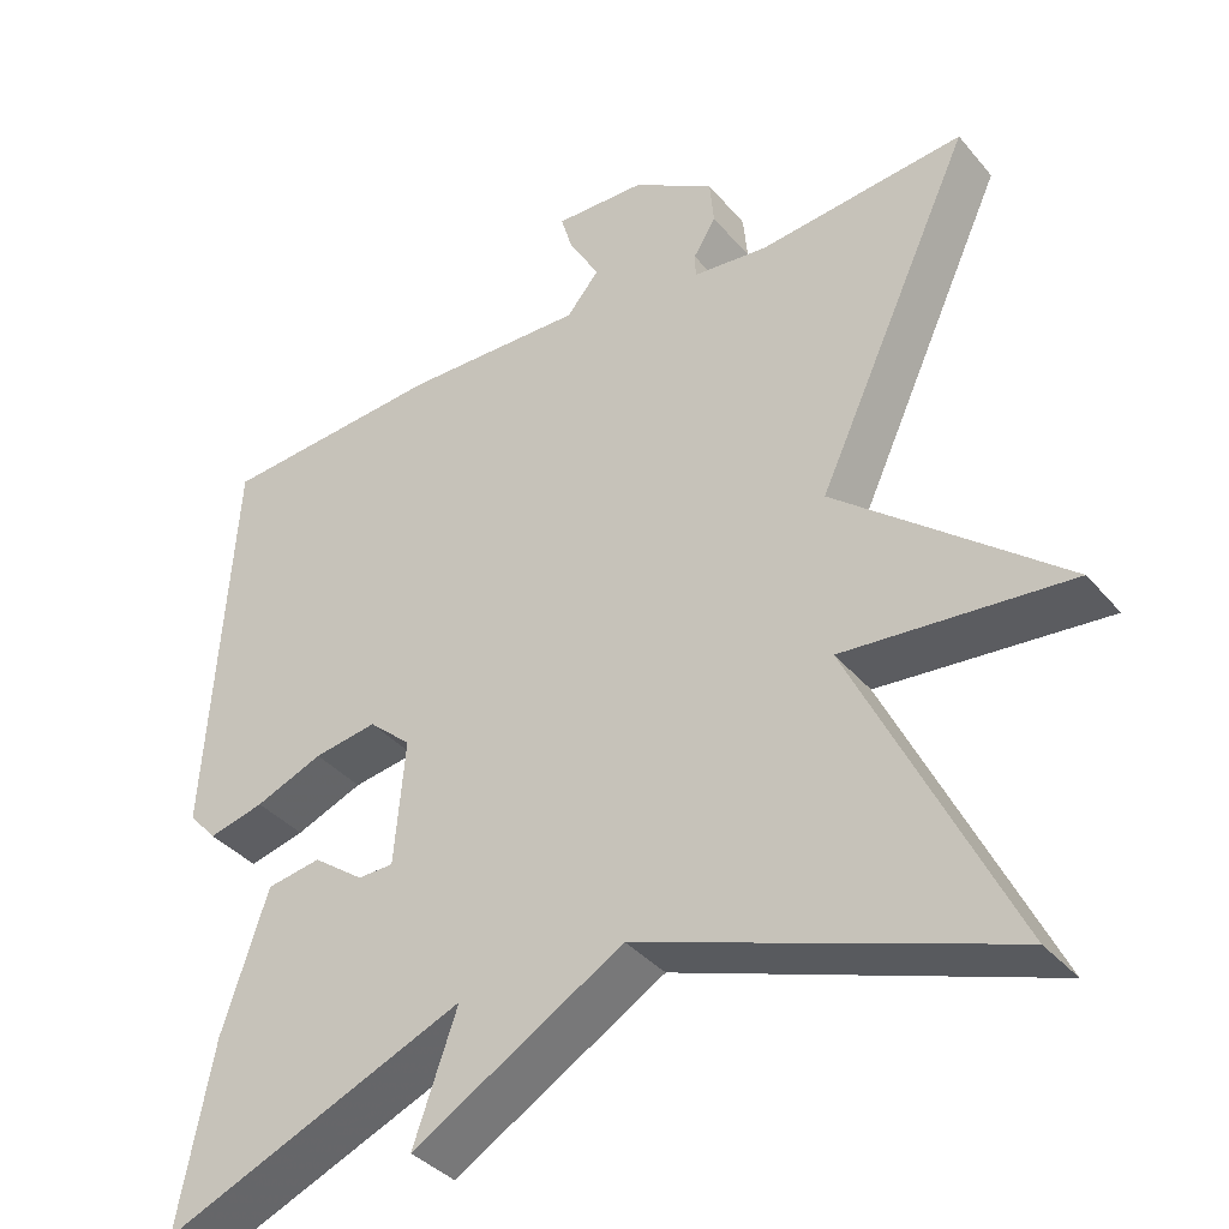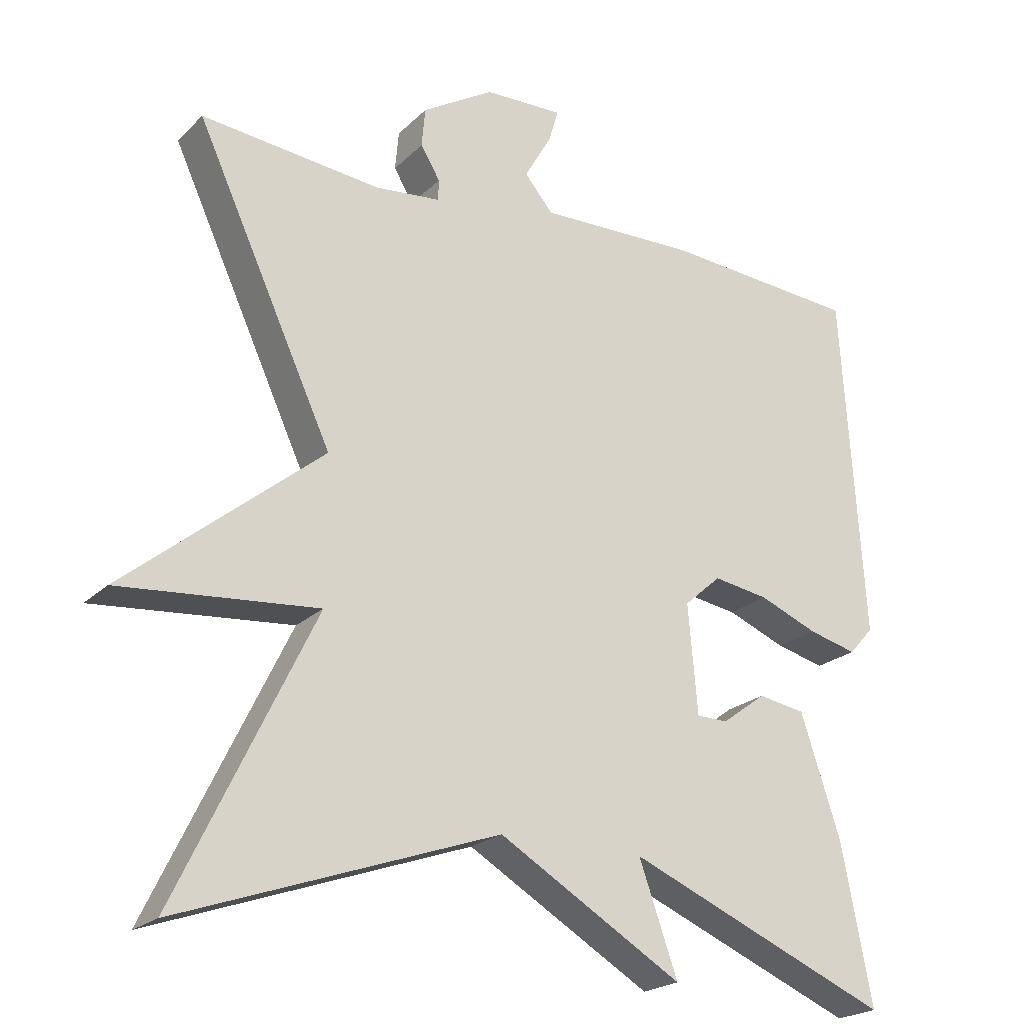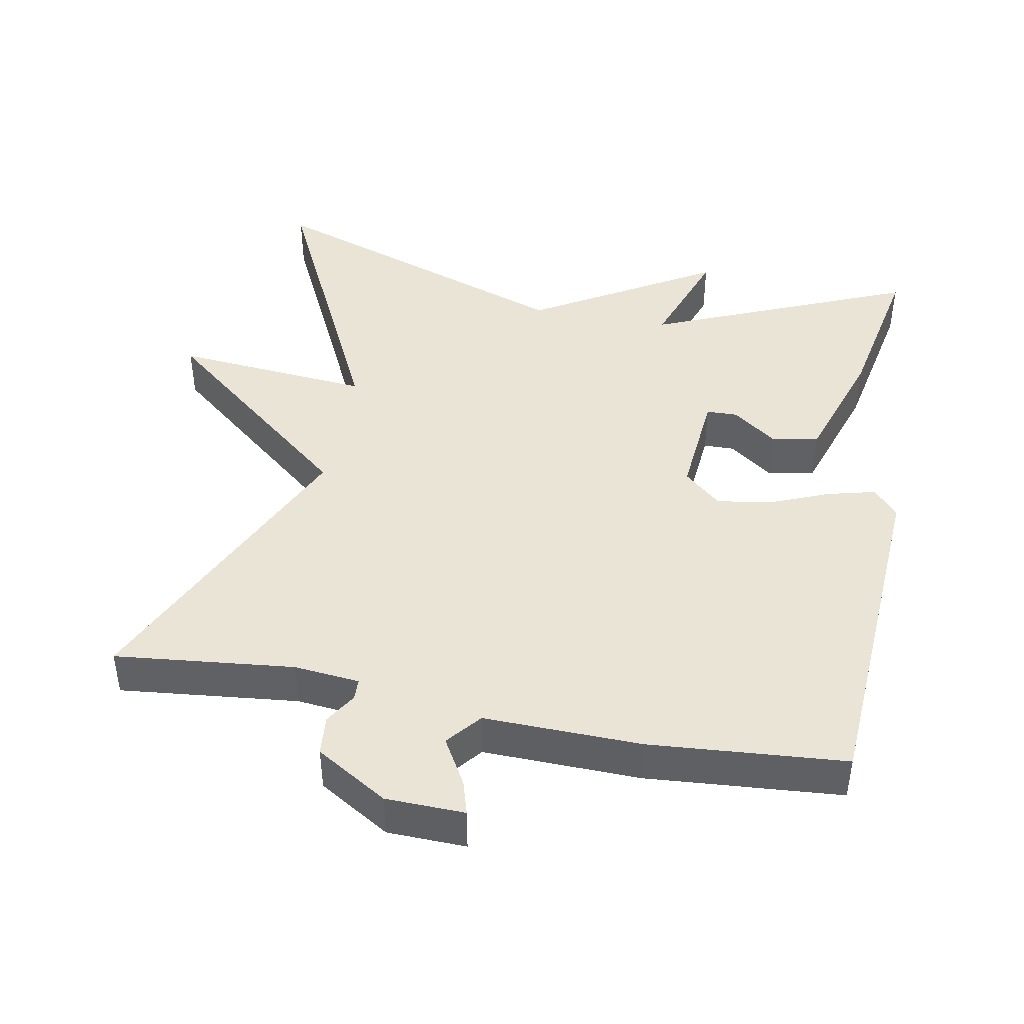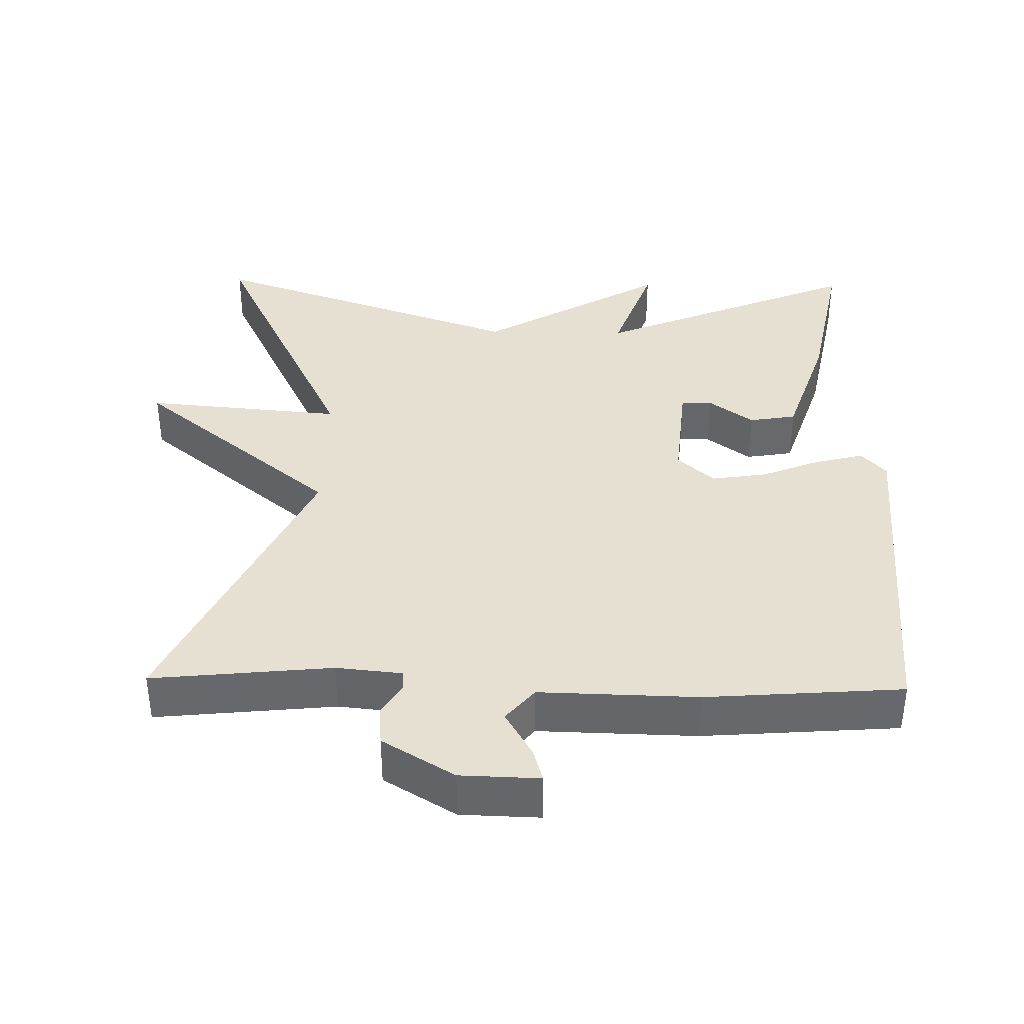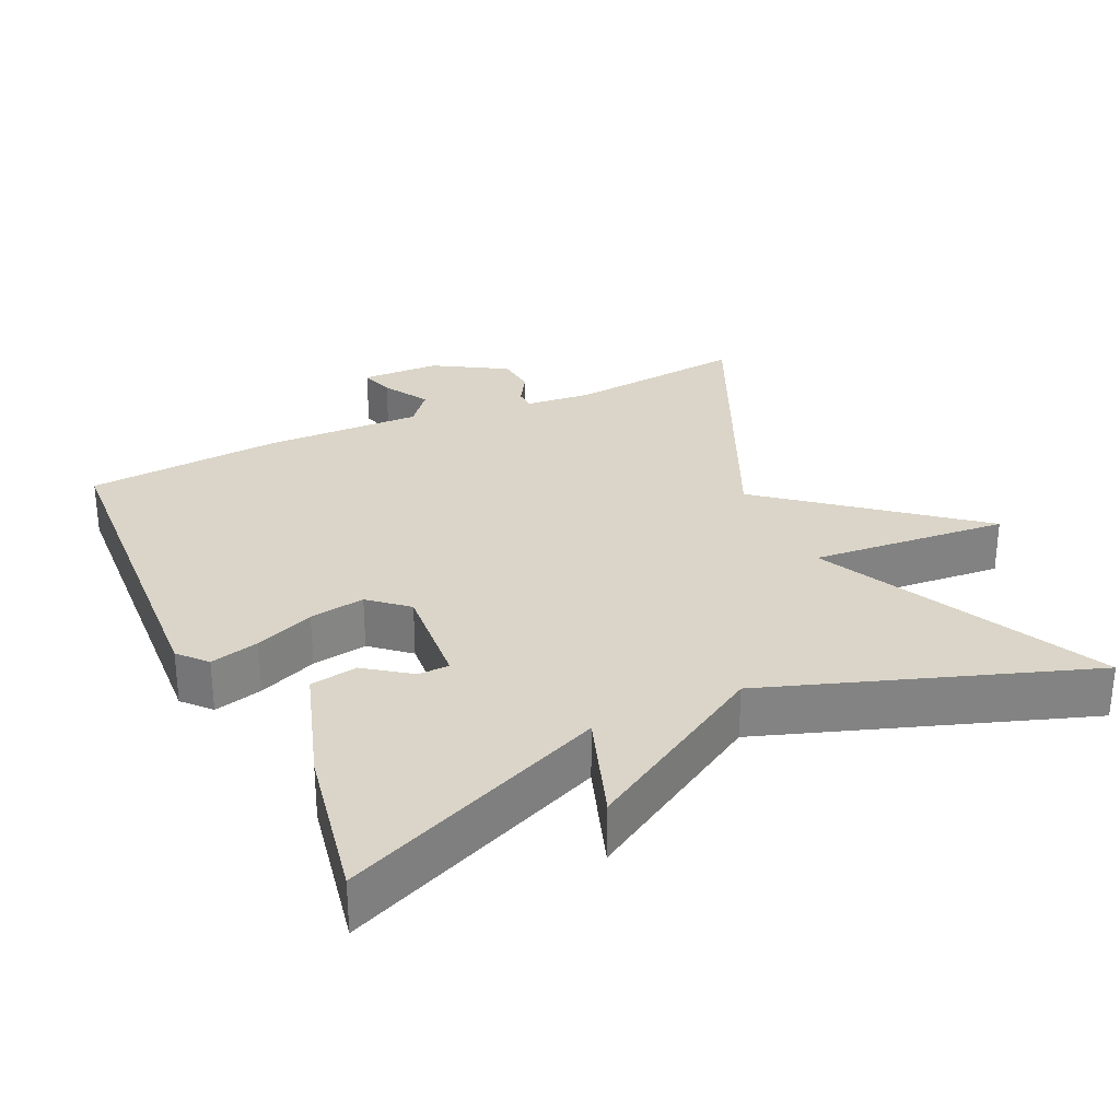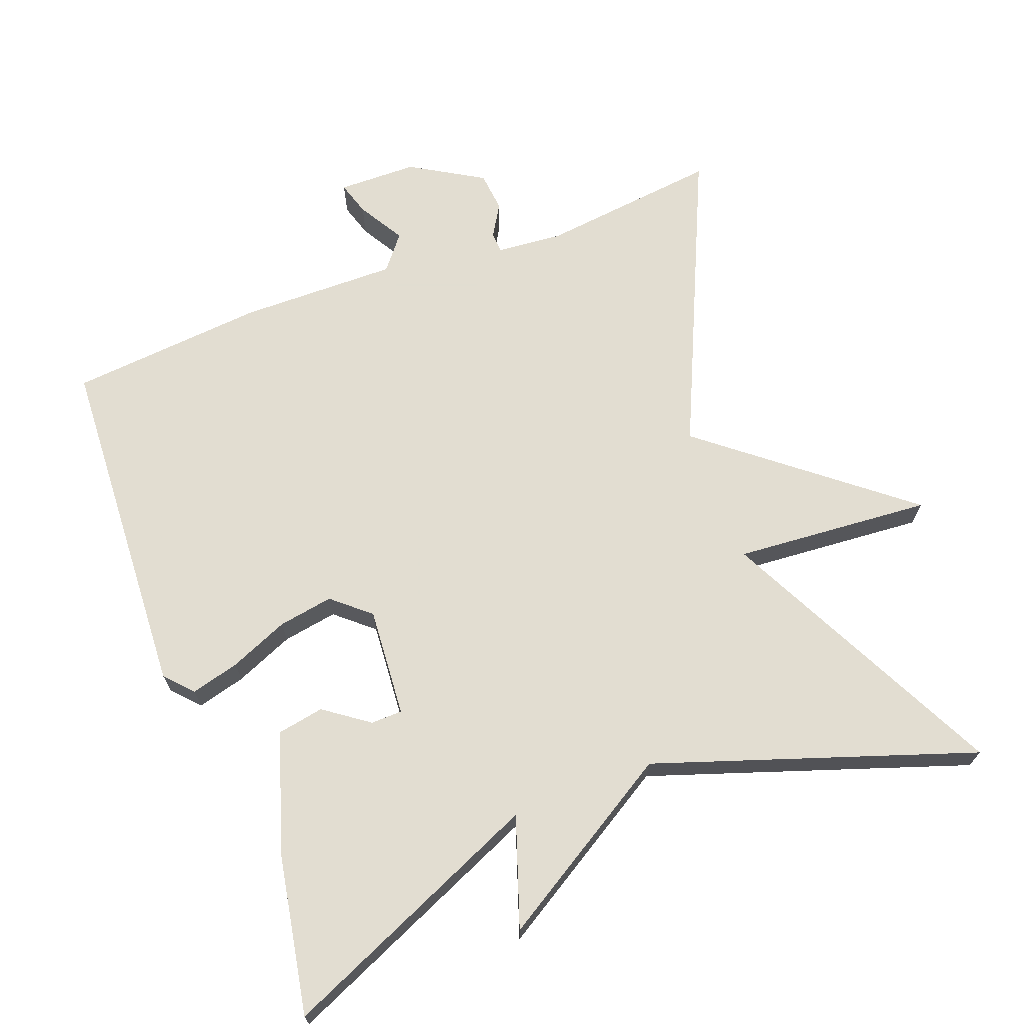
<metadata>
{"format":"obj","ext":"obj","renderer":"f3d","projection":"perspective","resolution":1024,"background":"white","views":[{"elev":-37.4,"azim":-145.0,"up":"+Z"},{"elev":-22.0,"azim":-32.2,"up":"+Z"},{"elev":43.9,"azim":10.6,"up":"+Y"},{"elev":37.8,"azim":1.2,"up":"+Y"},{"elev":29.4,"azim":154.8,"up":"+Y"},{"elev":68.6,"azim":158.7,"up":"+Y"}]}
</metadata>
<code>
v -0.5 0.07 -0.5
v -0.311 0.07 -0.109
v -0.583 0.07 -0.133
v -0.311 0.07 0.091
v -0.5 0.07 0.5
v -0.253 0.07 0.474
v -0.162 0.07 0.483
v -0.161 0.07 0.512
v -0.188 0.07 0.556
v -0.183 0.07 0.611
v -0.084 0.07 0.671
v 0.025 0.07 0.674
v 0.011 0.07 0.627
v -0.026 0.07 0.563
v 0.013 0.07 0.516
v 0.23 0.07 0.521
v 0.5 0.07 0.5
v 0.53 0.07 0.021
v 0.496 0.07 -0.017
v 0.429 0.07 0
v 0.348 0.07 0.033
v 0.272 0.07 0.045
v 0.221 0.07 0
v 0.234 0.07 -0.15
v 0.277 0.07 -0.151
v 0.338 0.07 -0.106
v 0.403 0.07 -0.117
v 0.458 0.07 -0.284
v 0.5 0.07 -0.5
v 0.137 0.07 -0.347
v 0.19 0.07 -0.497
v -0.063 0.07 -0.347
v -0.5 0 -0.5
v -0.311 0 -0.109
v -0.583 0 -0.133
v -0.311 0 0.091
v -0.5 0 0.5
v -0.253 0 0.474
v -0.162 0 0.483
v -0.161 0 0.512
v -0.188 0 0.556
v -0.183 0 0.611
v -0.084 0 0.671
v 0.025 0 0.674
v 0.011 0 0.627
v -0.026 0 0.563
v 0.013 0 0.516
v 0.23 0 0.521
v 0.5 0 0.5
v 0.53 0 0.021
v 0.496 0 -0.017
v 0.429 0 0
v 0.348 0 0.033
v 0.272 0 0.045
v 0.221 0 0
v 0.234 0 -0.15
v 0.277 0 -0.151
v 0.338 0 -0.106
v 0.403 0 -0.117
v 0.458 0 -0.284
v 0.5 0 -0.5
v 0.137 0 -0.347
v 0.19 0 -0.497
v -0.063 0 -0.347
f 30 31 32
f 28 29 30
f 27 28 30
f 26 27 30
f 25 26 30
f 24 25 30 32
f 32 1 2
f 24 32 2
f 23 24 2
f 19 20 21
f 18 19 21
f 17 18 21
f 16 17 21
f 15 16 21
f 14 15 21 22
f 12 13 14
f 11 12 14
f 10 11 14
f 9 10 14
f 8 9 14
f 14 22 23
f 8 14 23
f 7 8 23
f 4 5 6
f 7 23 2
f 6 7 2
f 4 6 2
f 2 3 4
f 64 63 62
f 62 61 60
f 62 60 59
f 62 59 58
f 62 58 57
f 64 62 57 56
f 34 33 64
f 34 64 56
f 34 56 55
f 53 52 51
f 53 51 50
f 53 50 49
f 53 49 48
f 53 48 47
f 54 53 47 46
f 46 45 44
f 46 44 43
f 46 43 42
f 46 42 41
f 46 41 40
f 55 54 46
f 55 46 40
f 55 40 39
f 38 37 36
f 34 55 39
f 34 39 38
f 34 38 36
f 36 35 34
f 1 33 34 2
f 2 34 35 3
f 3 35 36 4
f 4 36 37 5
f 5 37 38 6
f 6 38 39 7
f 7 39 40 8
f 8 40 41 9
f 9 41 42 10
f 10 42 43 11
f 11 43 44 12
f 12 44 45 13
f 13 45 46 14
f 14 46 47 15
f 15 47 48 16
f 16 48 49 17
f 17 49 50 18
f 18 50 51 19
f 19 51 52 20
f 20 52 53 21
f 21 53 54 22
f 22 54 55 23
f 23 55 56 24
f 24 56 57 25
f 25 57 58 26
f 26 58 59 27
f 27 59 60 28
f 28 60 61 29
f 29 61 62 30
f 30 62 63 31
f 31 63 64 32
f 32 64 33 1

</code>
